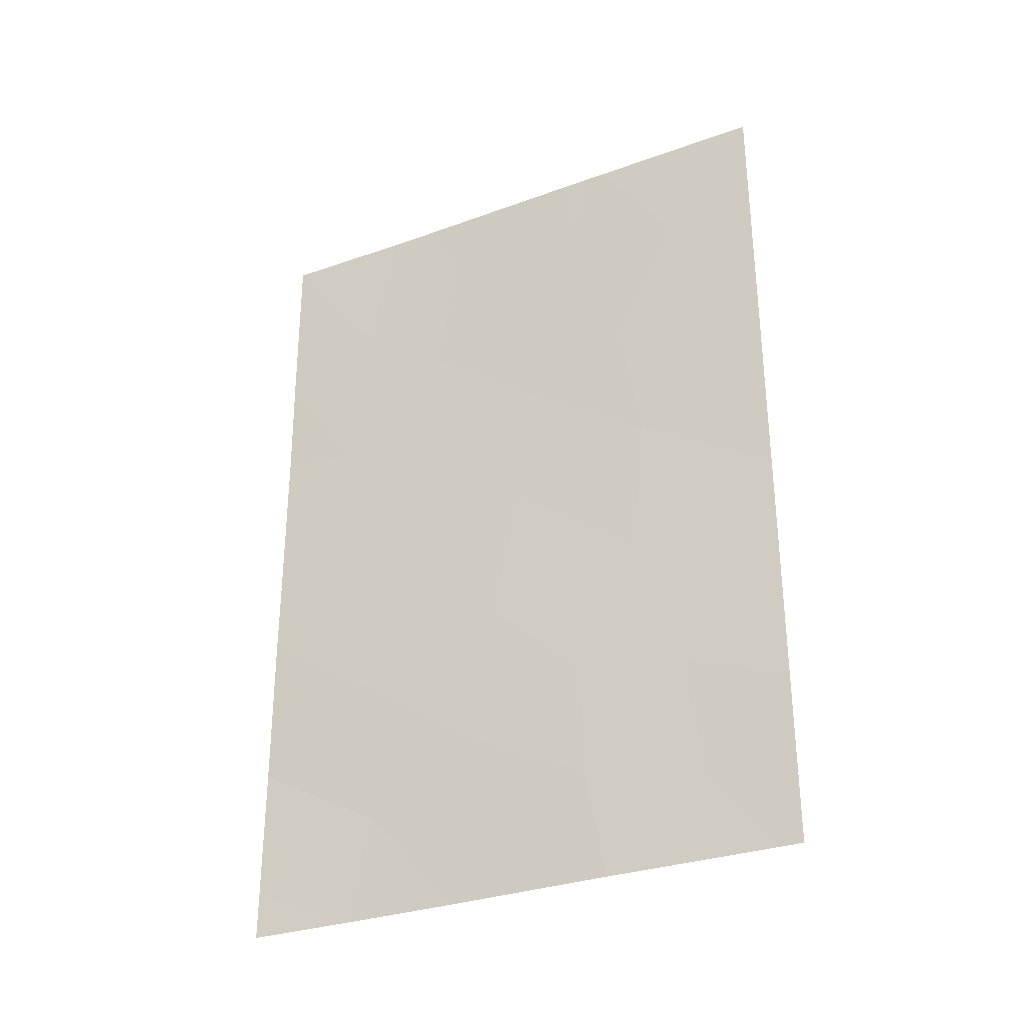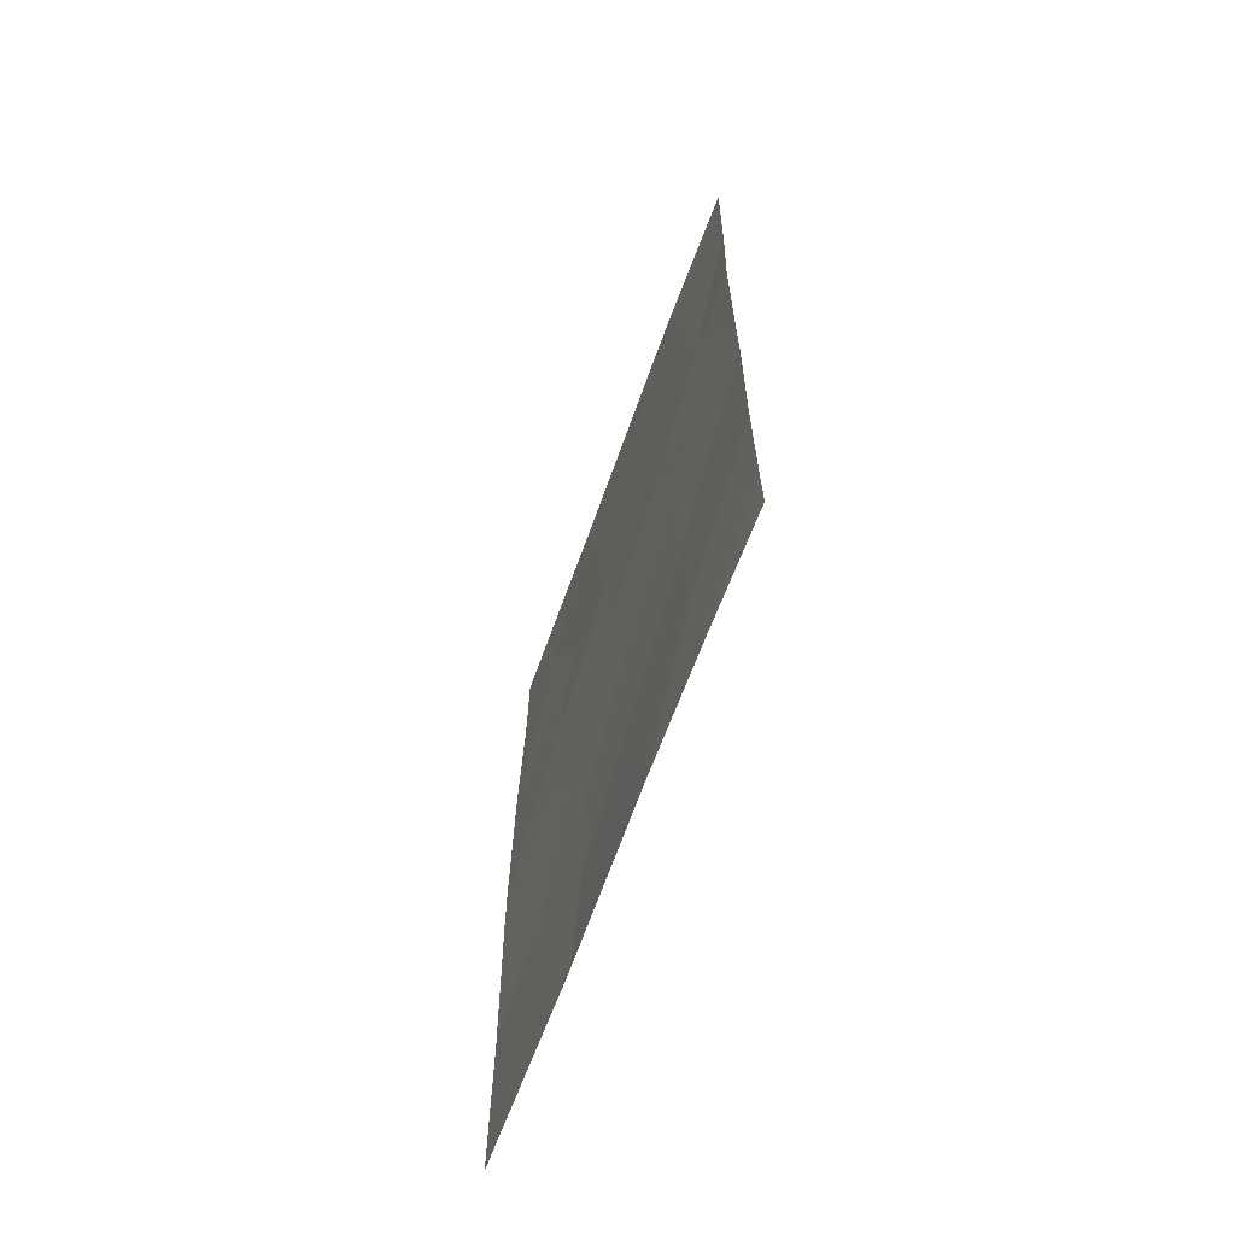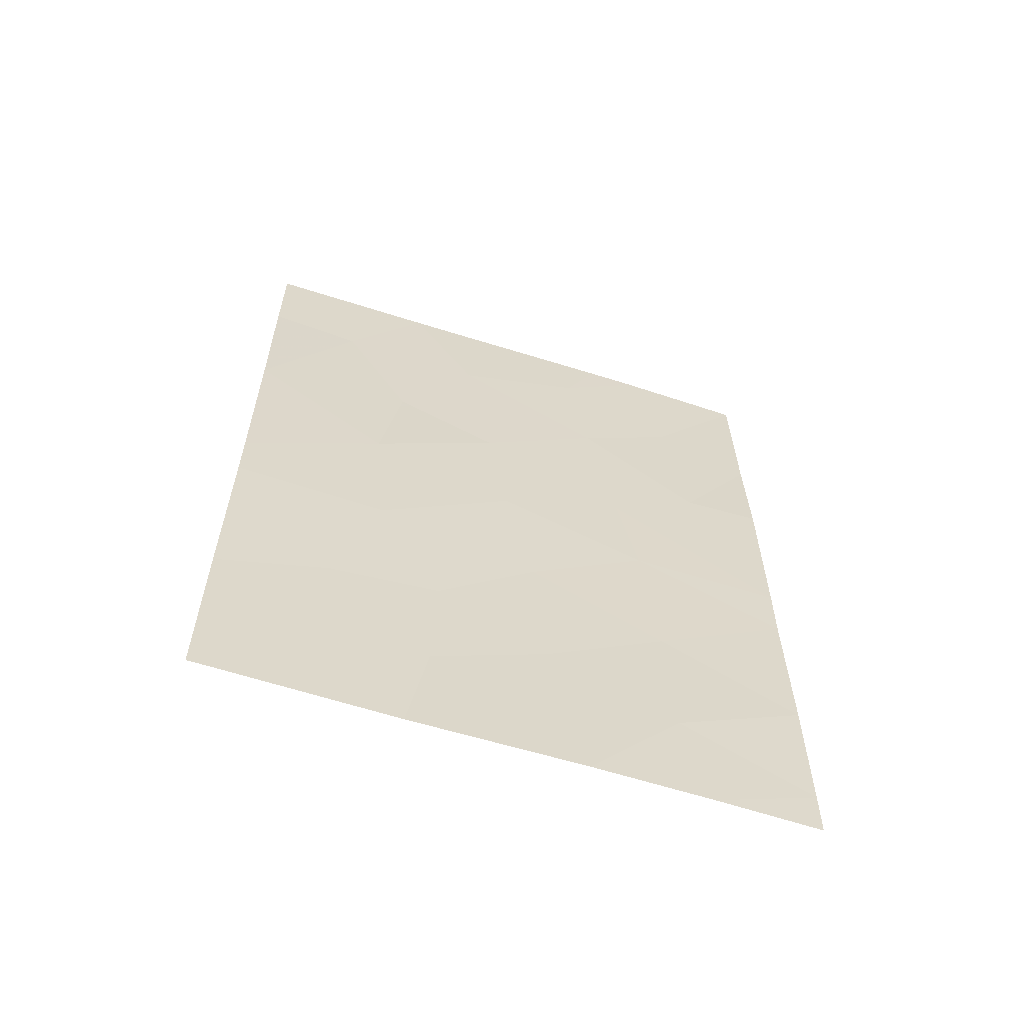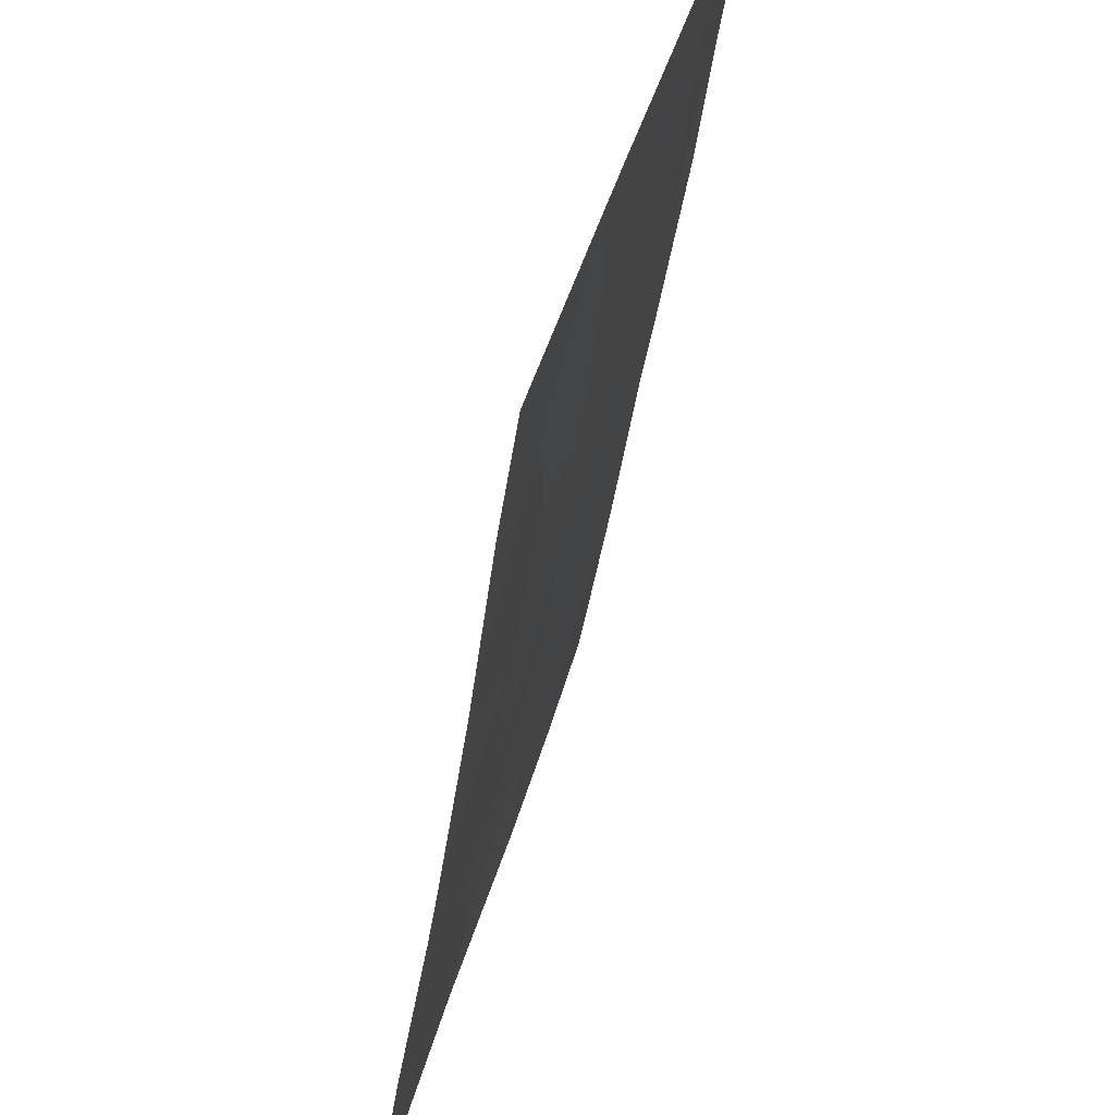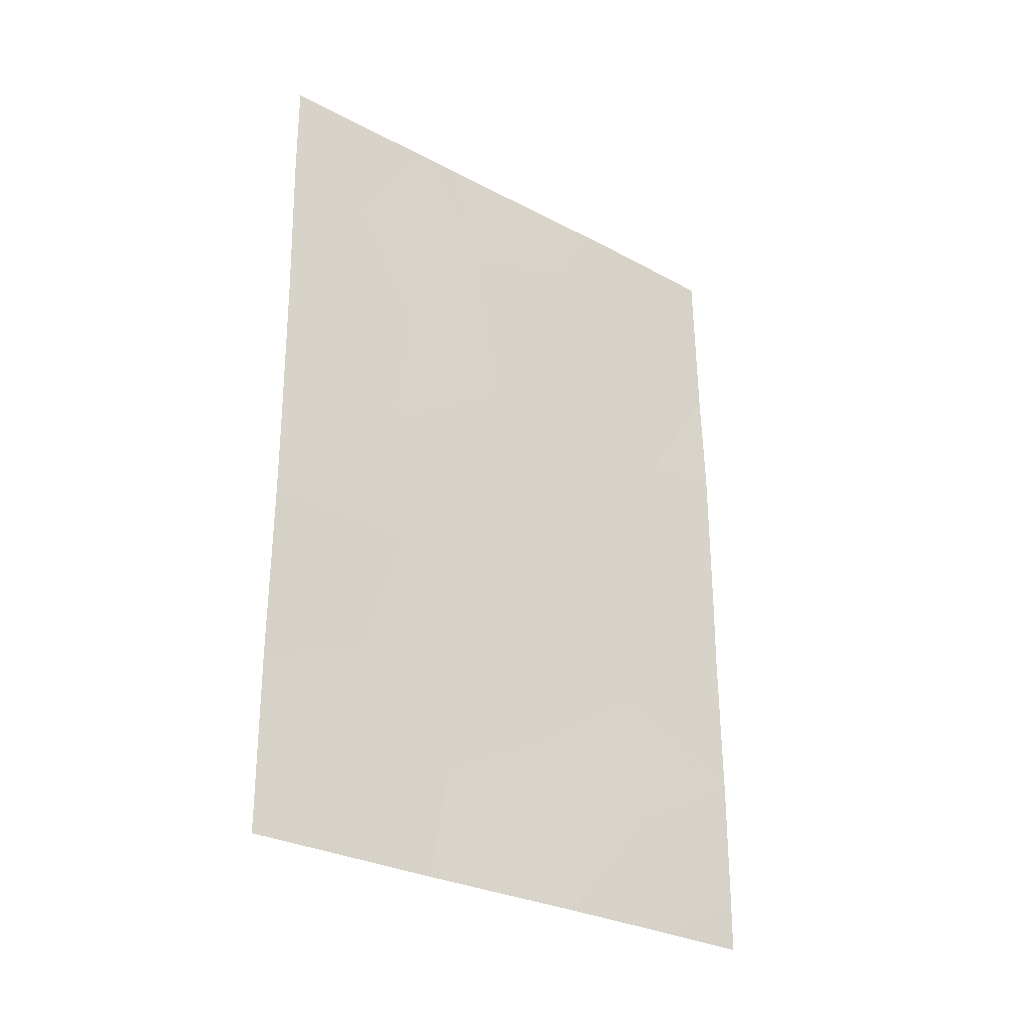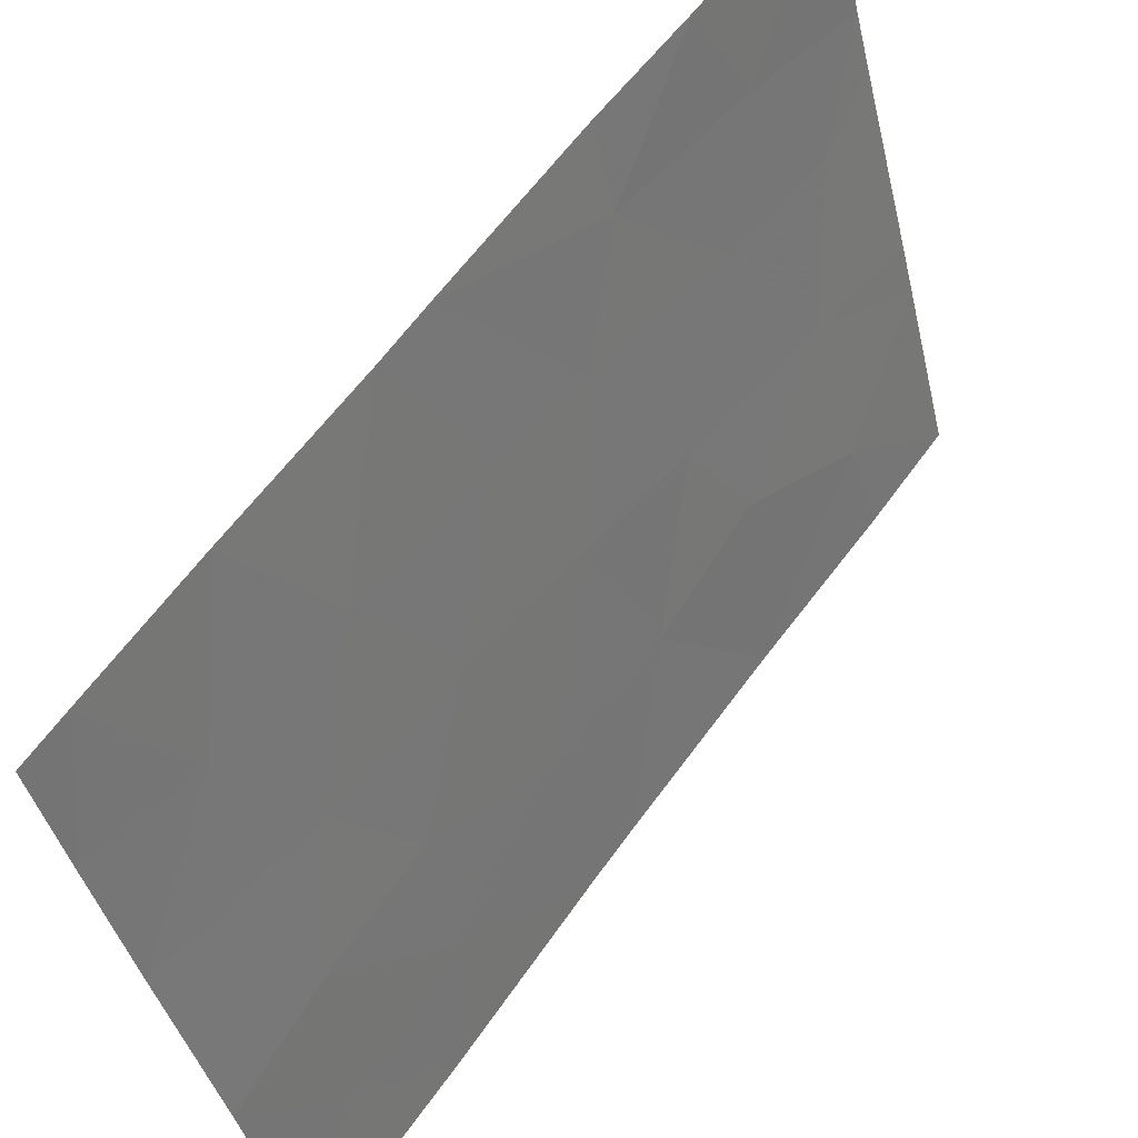
<metadata>
{"format":"obj","ext":"obj","renderer":"f3d","projection":"perspective","resolution":1024,"background":"white","views":[{"elev":-31.0,"azim":-78.3,"up":"+Z"},{"elev":-65.6,"azim":144.6,"up":"+Z"},{"elev":-60.7,"azim":56.3,"up":"+Z"},{"elev":-41.9,"azim":-8.3,"up":"+Y"},{"elev":-29.1,"azim":36.1,"up":"+Z"},{"elev":58.7,"azim":-145.4,"up":"+Y"}]}
</metadata>
<code>
v -92.79 94.65 38
v -93.18 93.22 39.18
v -92.73 94.91 39.53
v -93.13 93.47 40.97
v -93.53 92 46.28
v -91.29 100 40.49
v -91.71 98.62 48.16
v -92.16 97.02 49.06
v -91.6 98.93 45.96
v -92.12 96.95 38
v -91.29 100 38.67
v -91.68 98.56 38
v -93.53 92 40.4
v -93.51 92 38.27
v -93.42 92.35 38
v -91.37 100 50
v -91.85 98.18 50
v -91.29 100 46.03
v -92.04 97.48 50
v -92.76 94.97 50
v -93.5 92 42.93
v -91.34 100 47.63
v -93.59 92 48.53
v -91.3 100 42.71
v -92.29 96.47 40.32
v -93.5 92 43.7
v -93.51 92 38
v -93.6 92 50
v -92.94 94.34 50
v -91.3 100 38
v -91.29 100 43.57
v -92.07 97.28 47.26
v -92.66 95.26 48.39
v -92.94 94.08 42.89
v -92.99 93.9 44.89
v -92.72 94.96 41.17
v -91.95 97.65 45.03
v -92.34 96.29 42.38
v -91.78 98.22 39.5
v -91.83 98.14 41.46
v -92.95 94.2 46.65
v -93.24 93.26 48.42
v -92.44 95.9 44.25
v -92.53 95.62 46.04
v -91.88 97.93 43.57
f 2 1 3
f 3 4 2
f 6 24 40
f 43 37 44
f 5 41 42
f 33 44 32
f 39 12 11
f 2 13 14
f 14 15 2
f 16 17 7
f 18 22 9
f 19 20 8
f 10 12 39
f 21 13 4
f 29 42 33
f 32 7 8
f 20 29 33
f 3 10 25
f 10 39 25
f 9 22 7
f 3 25 36
f 13 2 4
f 17 19 8
f 15 14 27
f 1 10 3
f 2 15 1
f 29 28 42
f 22 16 7
f 30 11 12
f 23 5 42
f 26 34 35
f 34 36 38
f 17 8 7
f 44 37 32
f 20 33 8
f 32 8 33
f 11 6 39
f 4 34 21
f 37 9 32
f 35 43 44
f 34 26 21
f 41 44 33
f 42 41 33
f 3 36 4
f 5 26 35
f 43 35 34
f 24 31 45
f 43 34 38
f 34 4 36
f 38 36 25
f 39 6 40
f 39 40 25
f 24 45 40
f 40 38 25
f 38 40 45
f 35 41 5
f 42 28 23
f 43 38 45
f 41 35 44
f 9 31 18
f 9 7 32
f 31 37 45
f 9 37 31
f 43 45 37

</code>
